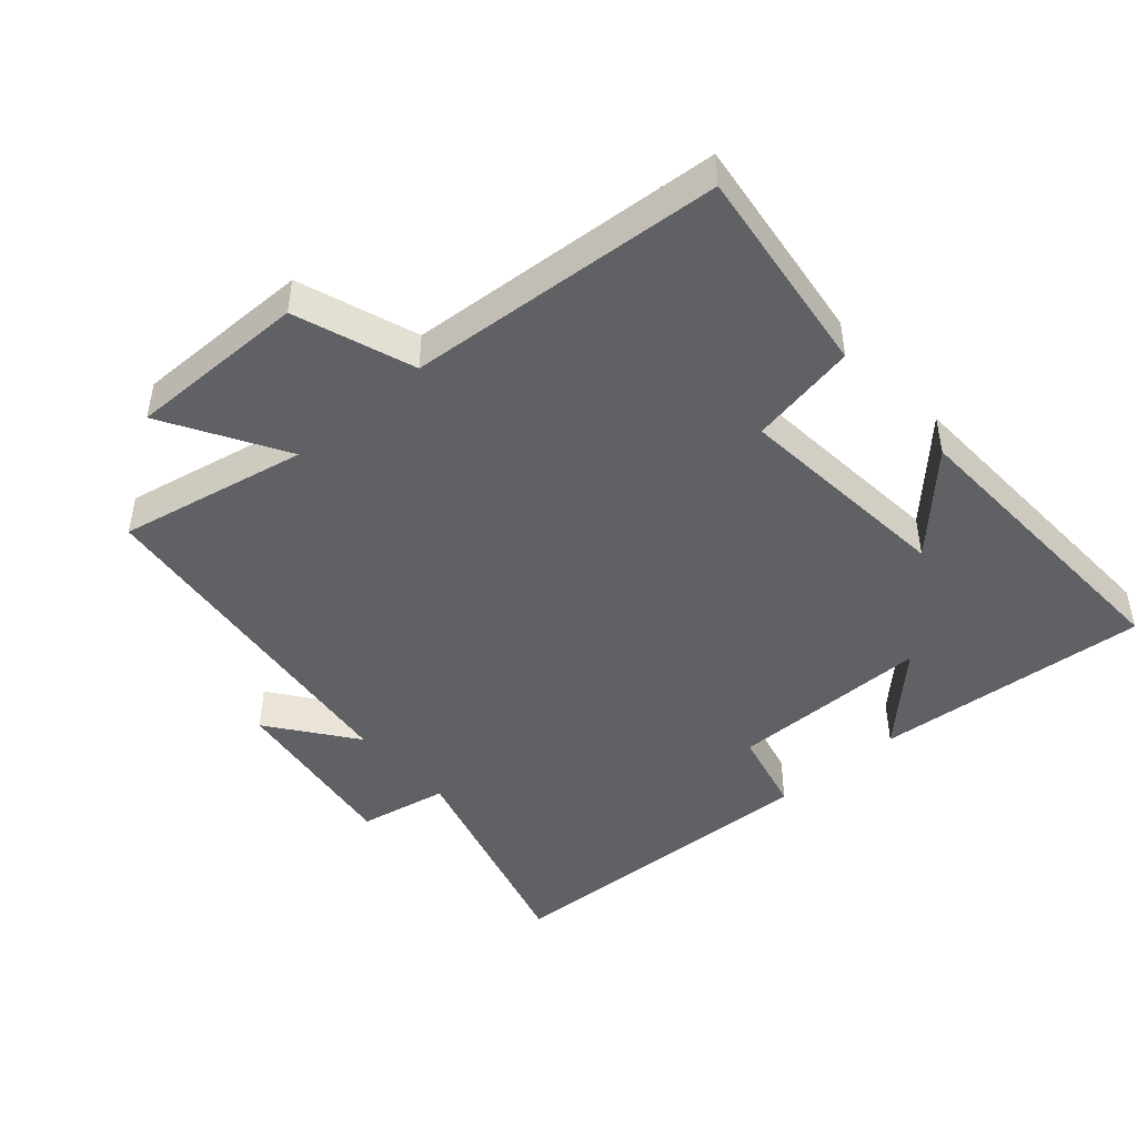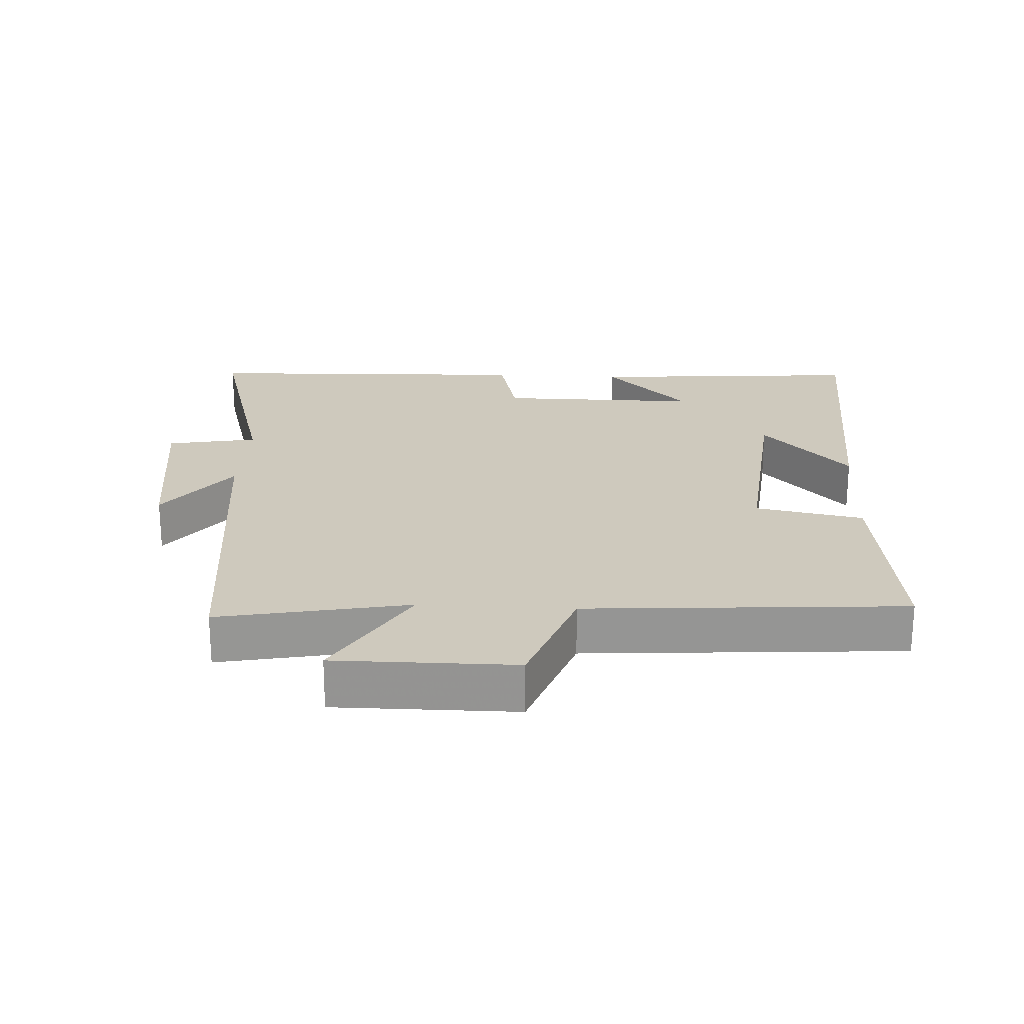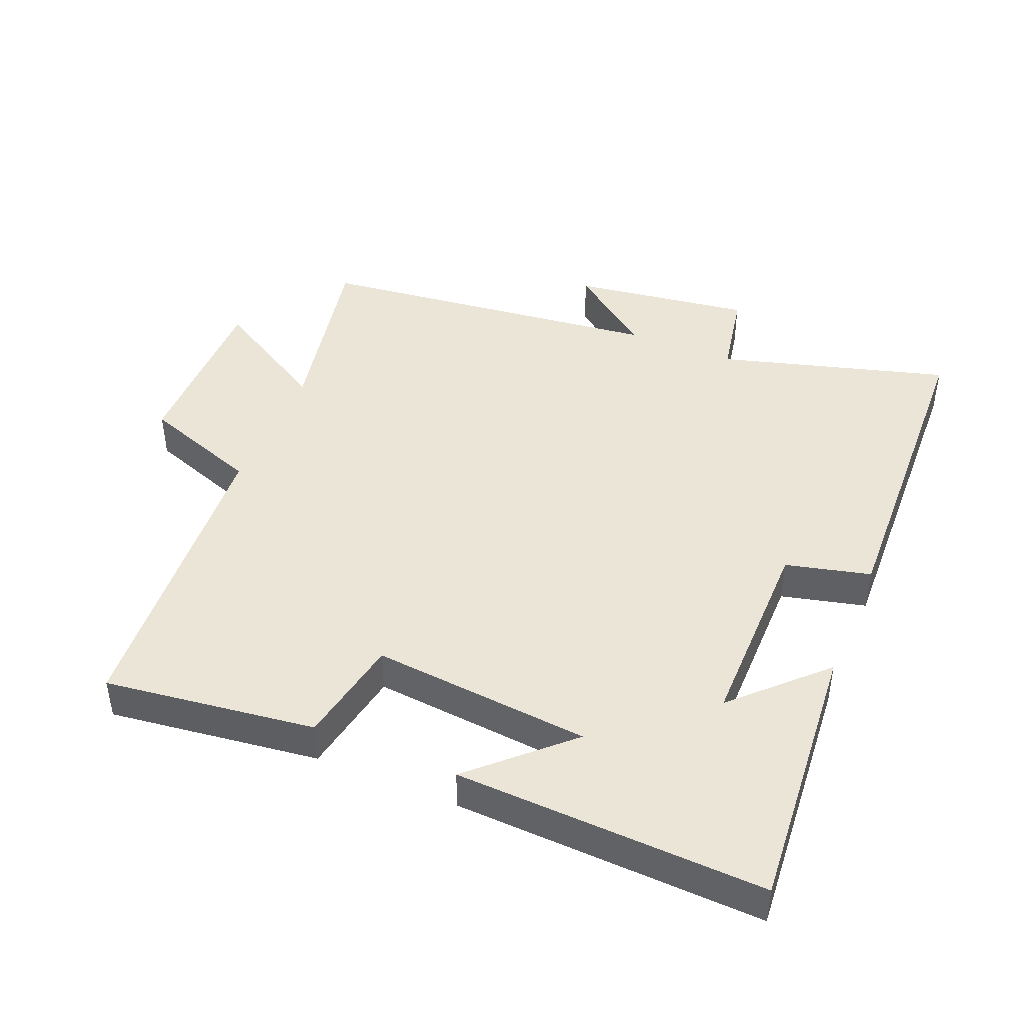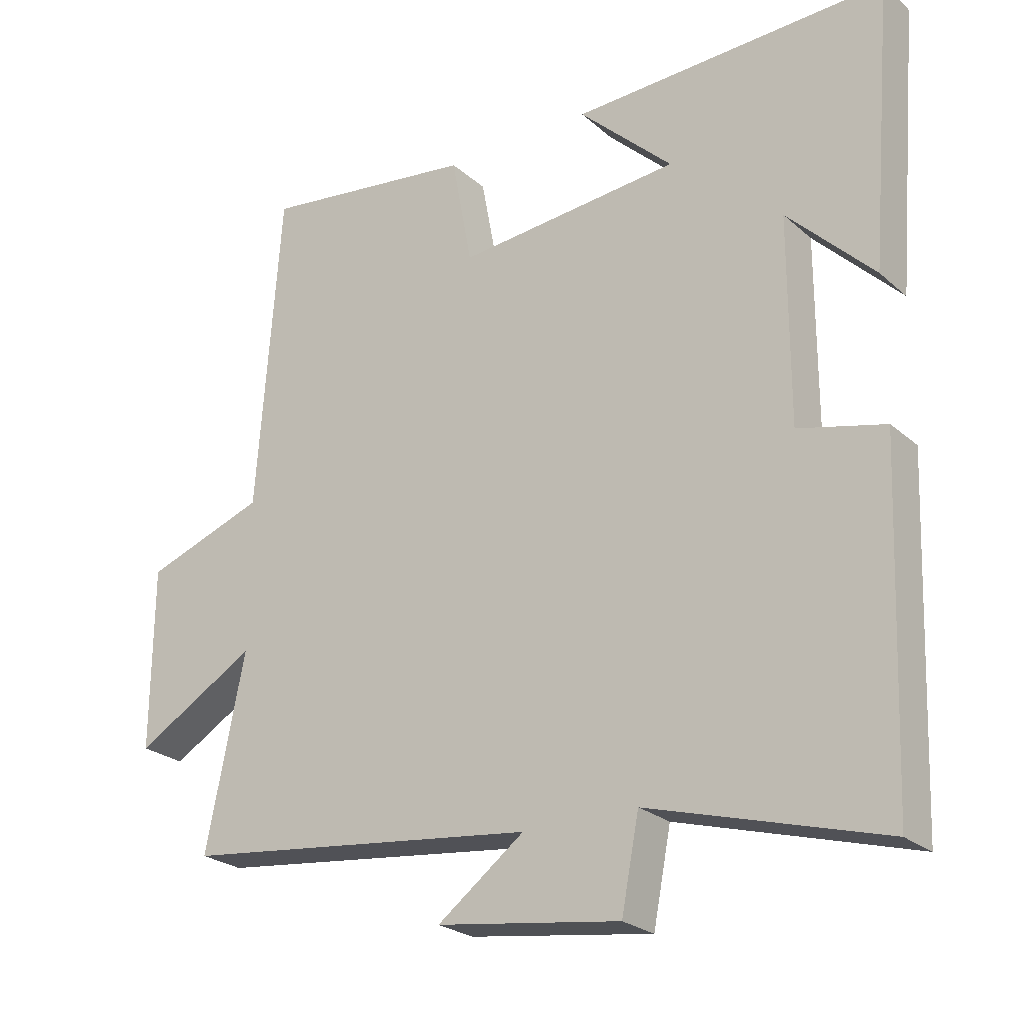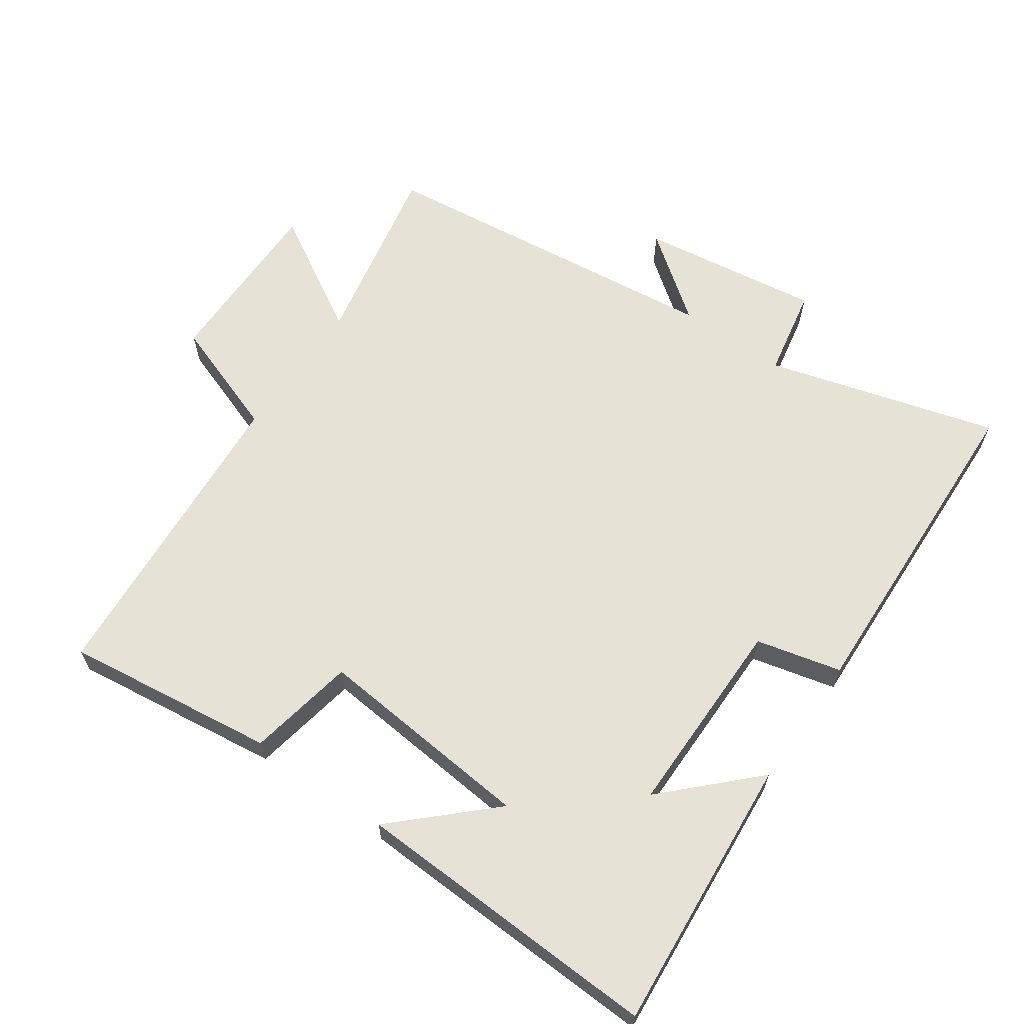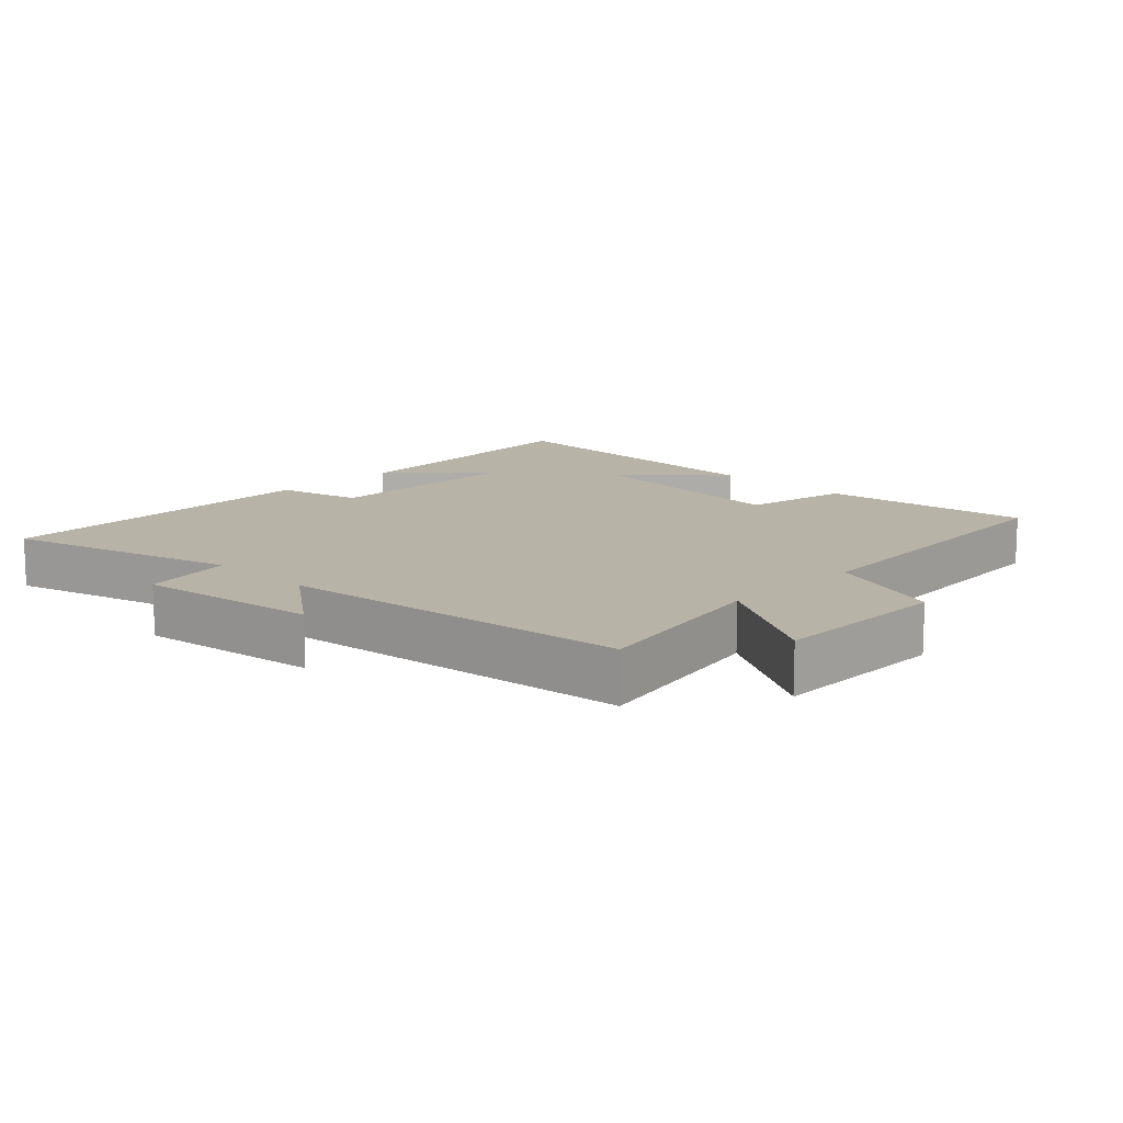
<metadata>
{"format":"obj","ext":"obj","renderer":"f3d","projection":"perspective","resolution":1024,"background":"white","views":[{"elev":-46.0,"azim":-48.7,"up":"+Y"},{"elev":22.7,"azim":-86.7,"up":"+Y"},{"elev":44.2,"azim":22.6,"up":"+Y"},{"elev":-24.5,"azim":35.7,"up":"+Z"},{"elev":63.5,"azim":35.0,"up":"+Y"},{"elev":12.9,"azim":-135.4,"up":"+Y"}]}
</metadata>
<code>
v -0.465 0.07 0.541
v -0.149 0.07 0.5
v -0.119 0.07 0.339
v 0.209 0.07 0.369
v 0.071 0.07 0.5
v 0.534 0.07 0.518
v 0.5 0.07 0.106
v 0.373 0.07 0.233
v 0.373 0.07 -0.067
v 0.5 0.07 -0.098
v 0.481 0.07 -0.598
v 0.137 0.07 -0.5
v 0.111 0.07 -0.634
v -0.159 0.07 -0.596
v -0.031 0.07 -0.5
v -0.557 0.07 -0.439
v -0.5 0.07 -0.157
v -0.679 0.07 -0.262
v -0.677 0.07 0.006
v -0.5 0.07 0.069
v -0.465 0 0.541
v -0.149 0 0.5
v -0.119 0 0.339
v 0.209 0 0.369
v 0.071 0 0.5
v 0.534 0 0.518
v 0.5 0 0.106
v 0.373 0 0.233
v 0.373 0 -0.067
v 0.5 0 -0.098
v 0.481 0 -0.598
v 0.137 0 -0.5
v 0.111 0 -0.634
v -0.159 0 -0.596
v -0.031 0 -0.5
v -0.557 0 -0.439
v -0.5 0 -0.157
v -0.679 0 -0.262
v -0.677 0 0.006
v -0.5 0 0.069
f 17 18 19 20
f 1 2 3
f 20 1 3
f 17 20 3
f 17 3 4
f 16 17 4
f 15 16 4
f 12 13 14 15
f 12 15 4
f 9 10 11 12
f 8 9 12 4
f 6 7 8
f 4 5 6 8
f 40 39 38 37
f 23 22 21
f 23 21 40
f 23 40 37
f 24 23 37
f 24 37 36
f 24 36 35
f 35 34 33 32
f 24 35 32
f 32 31 30 29
f 24 32 29 28
f 28 27 26
f 28 26 25 24
f 1 21 22 2
f 2 22 23 3
f 3 23 24 4
f 4 24 25 5
f 5 25 26 6
f 6 26 27 7
f 7 27 28 8
f 8 28 29 9
f 9 29 30 10
f 10 30 31 11
f 11 31 32 12
f 12 32 33 13
f 13 33 34 14
f 14 34 35 15
f 15 35 36 16
f 16 36 37 17
f 17 37 38 18
f 18 38 39 19
f 19 39 40 20
f 20 40 21 1

</code>
